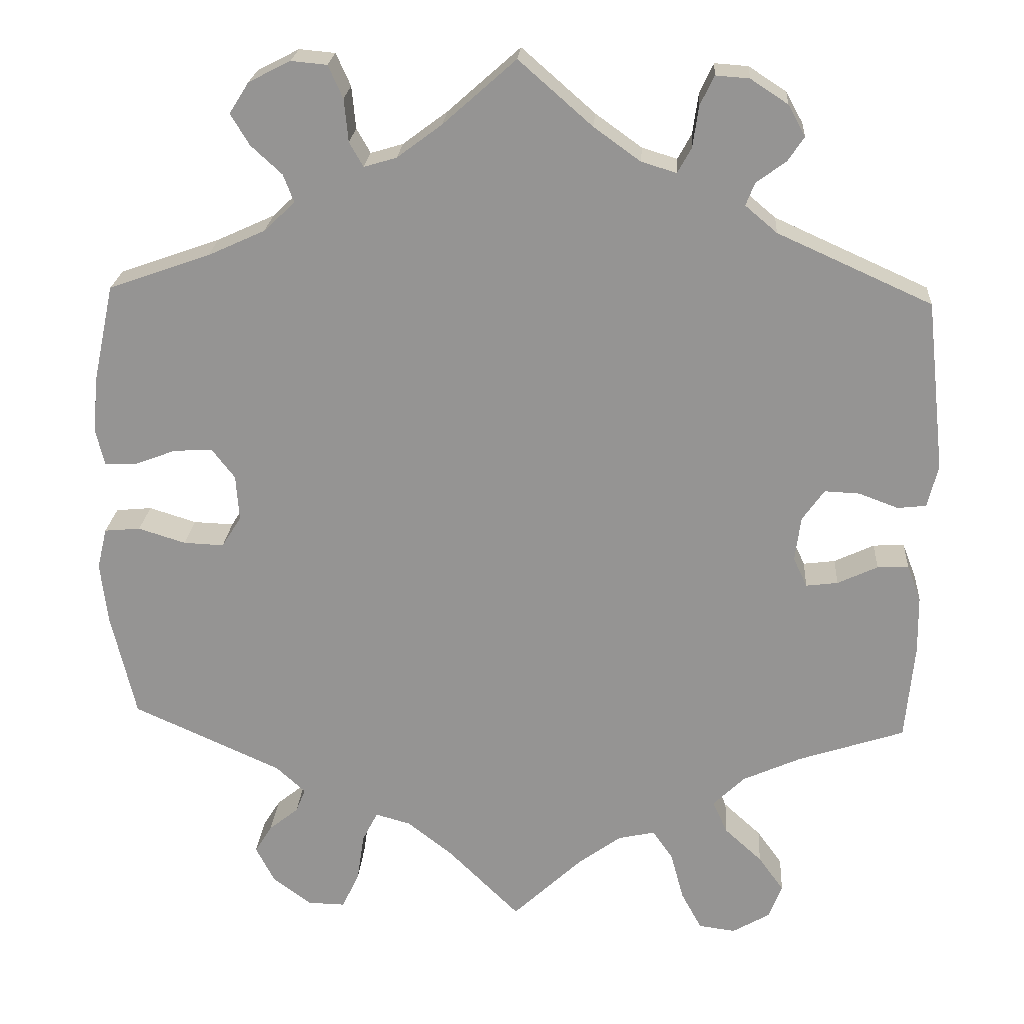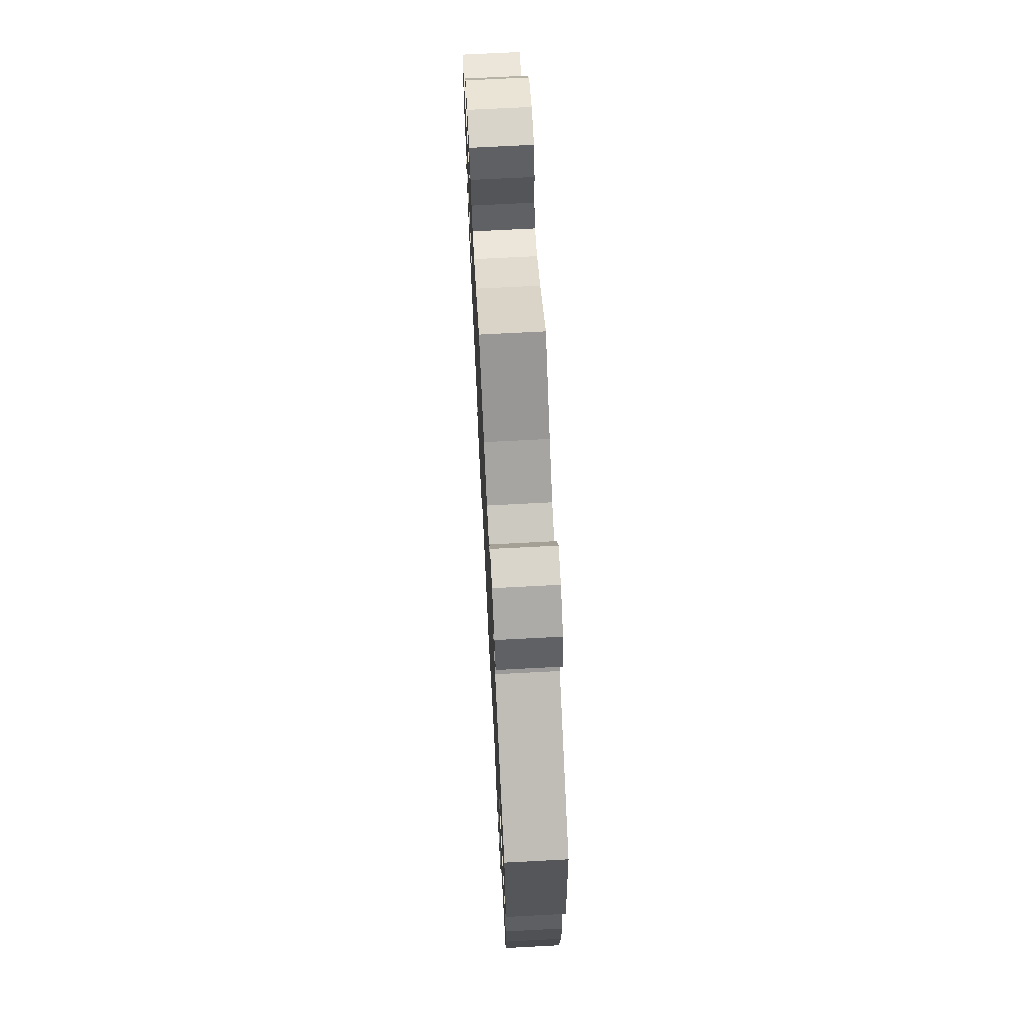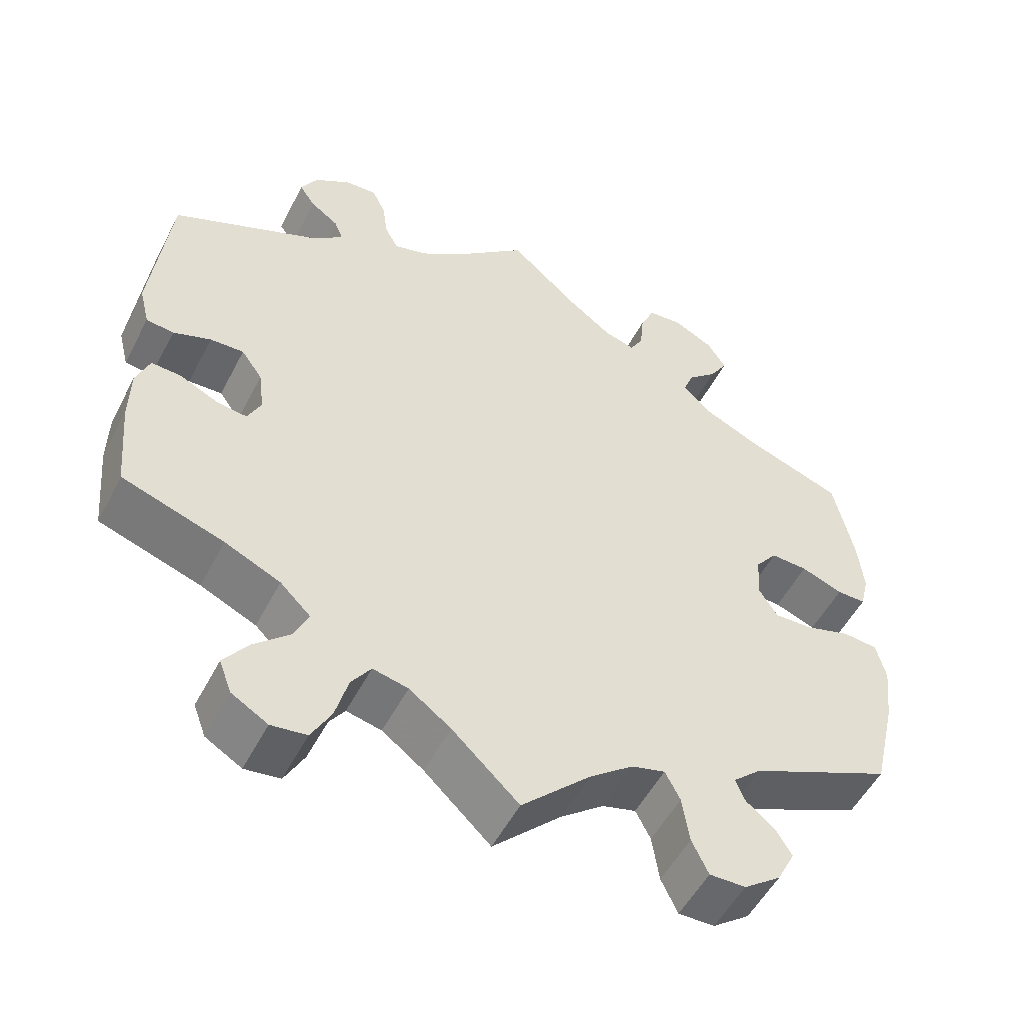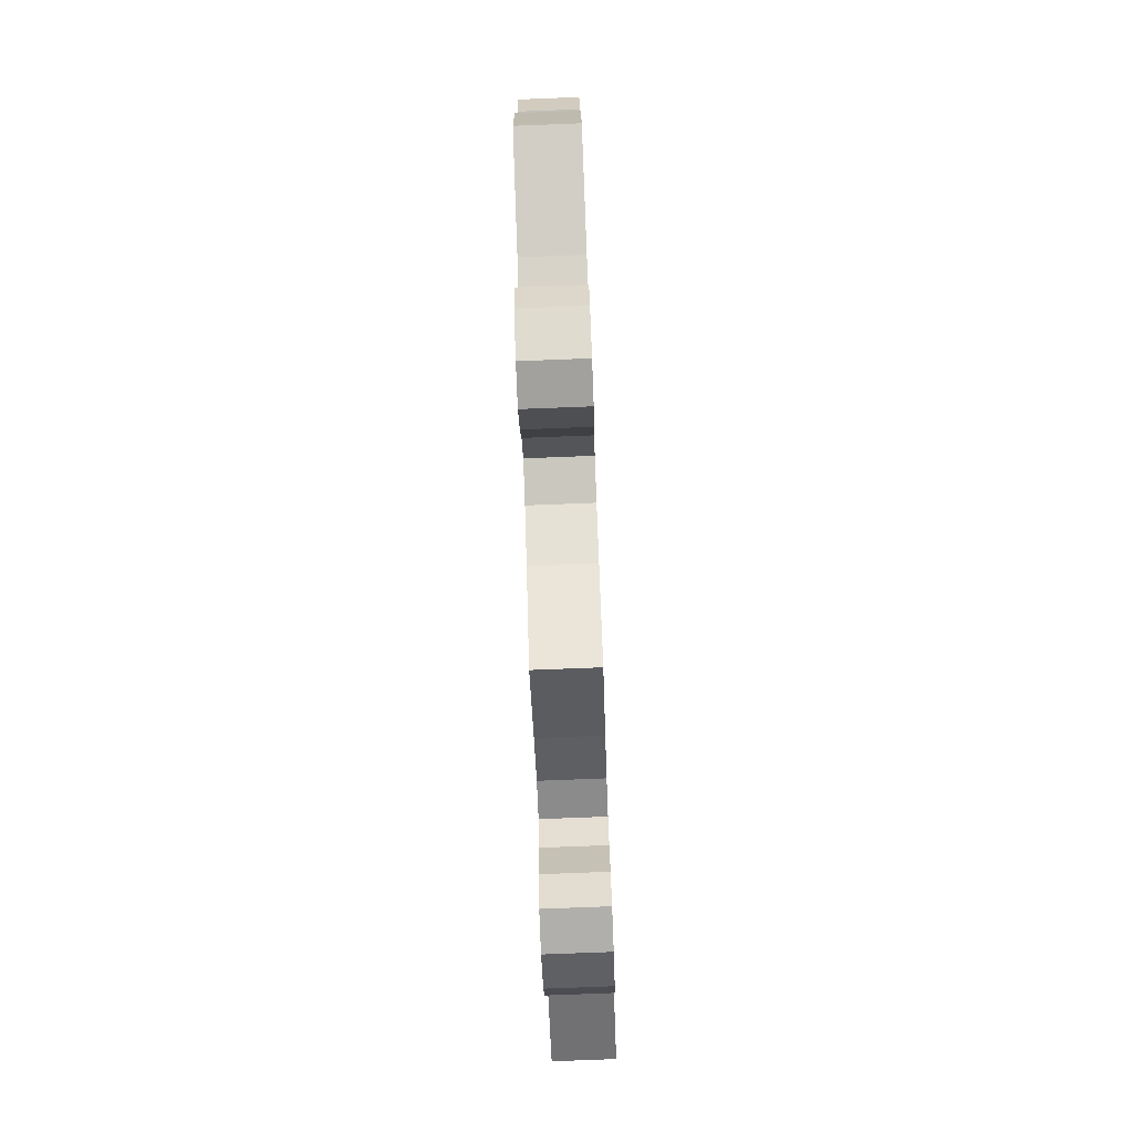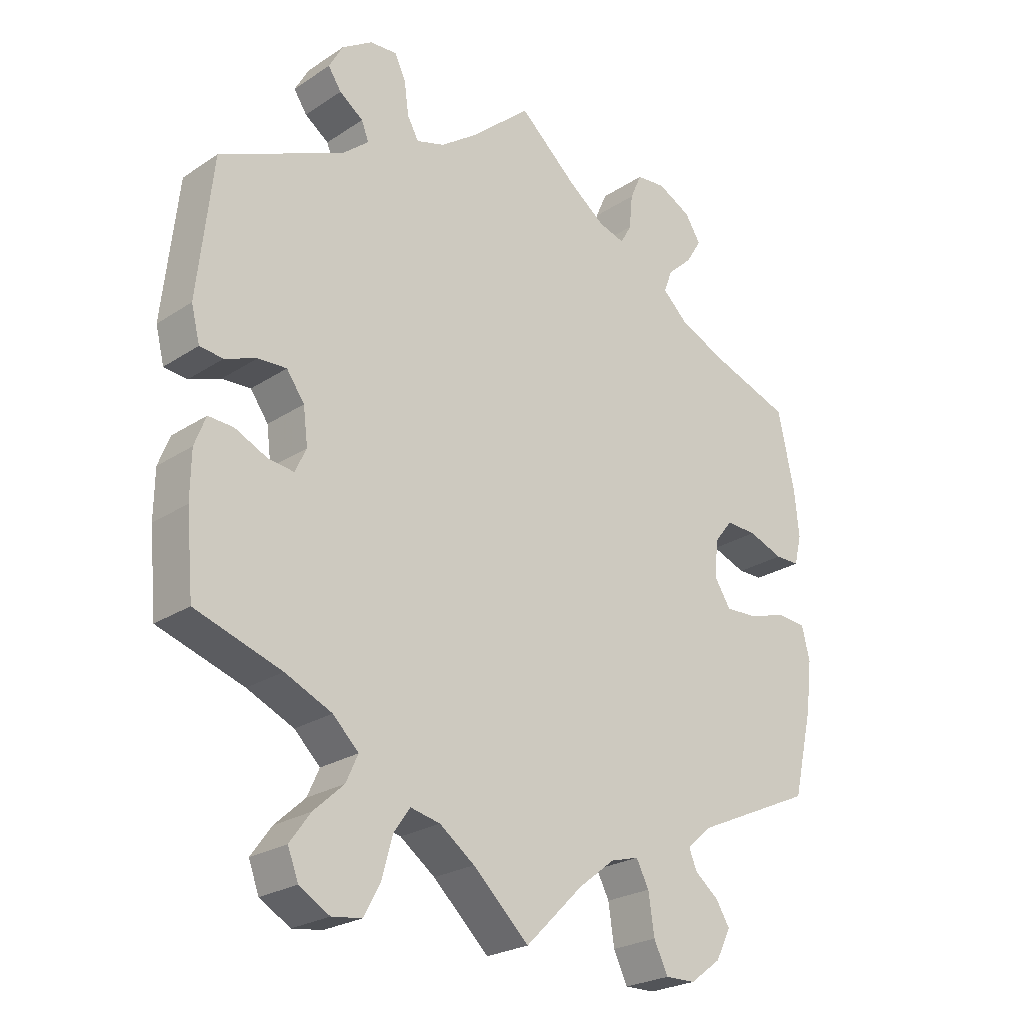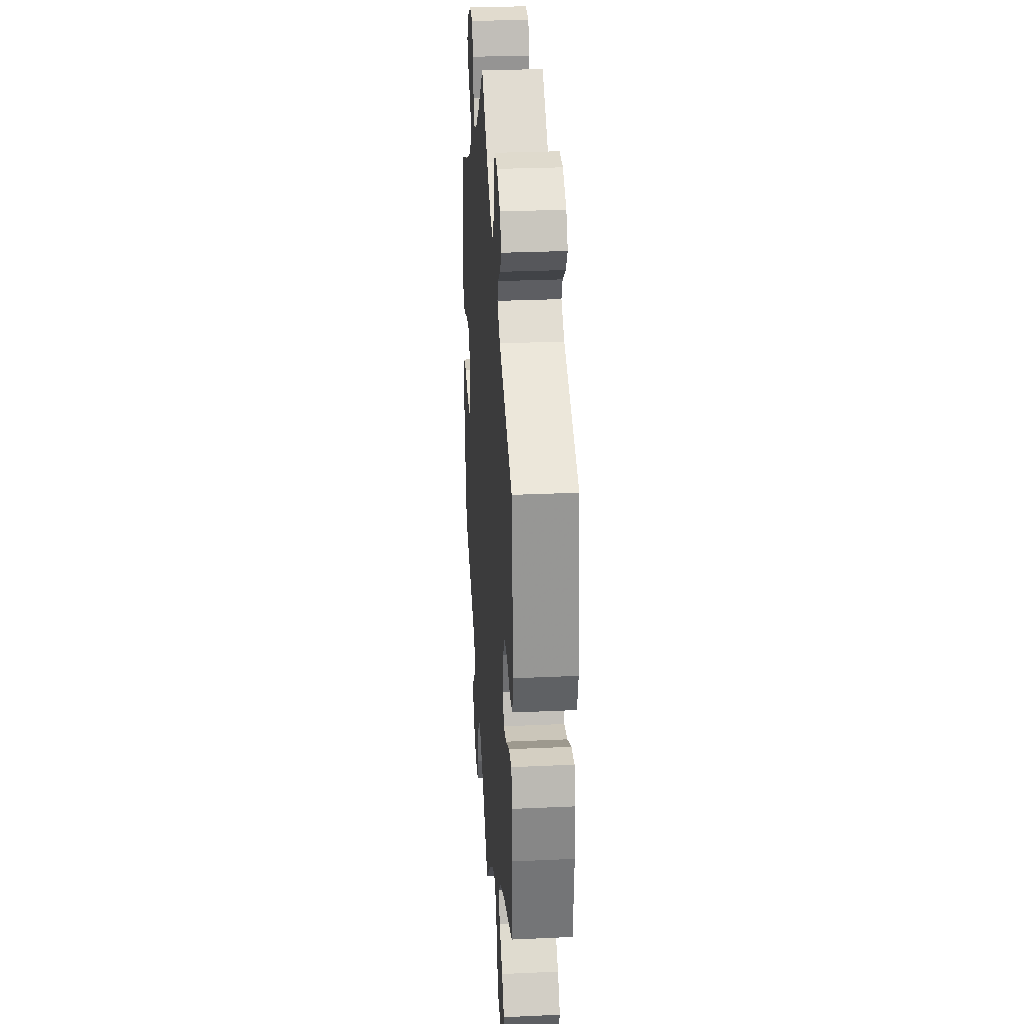
<metadata>
{"format":"obj","ext":"obj","renderer":"f3d","projection":"perspective","resolution":1024,"background":"white","views":[{"elev":22.2,"azim":-176.1,"up":"+Z"},{"elev":70.6,"azim":-93.0,"up":"+Z"},{"elev":-52.8,"azim":-27.0,"up":"+Z"},{"elev":-79.5,"azim":-87.8,"up":"+Z"},{"elev":-24.3,"azim":-42.8,"up":"+Z"},{"elev":28.6,"azim":-93.9,"up":"+Z"}]}
</metadata>
<code>
v 0.318 0.07 -0.371
v 0.282 0.07 -0.404
v 0.294 0.07 -0.433
v 0.33 0.07 -0.462
v 0.351 0.07 -0.496
v 0.328 0.07 -0.541
v 0.281 0.07 -0.576
v 0.235 0.07 -0.577
v 0.214 0.07 -0.533
v 0.205 0.07 -0.473
v 0.186 0.07 -0.436
v 0.143 0.07 -0.448
v 0.088 0.07 -0.491
v 0 0.07 -0.578
v -0.085 0.07 -0.498
v -0.138 0.07 -0.459
v -0.183 0.07 -0.449
v -0.208 0.07 -0.485
v -0.224 0.07 -0.544
v -0.249 0.07 -0.59
v -0.294 0.07 -0.596
v -0.34 0.07 -0.569
v -0.356 0.07 -0.527
v -0.325 0.07 -0.484
v -0.279 0.07 -0.442
v -0.261 0.07 -0.402
v -0.3 0.07 -0.364
v -0.371 0.07 -0.332
v -0.501 0.07 -0.289
v -0.512 0.07 -0.17
v -0.511 0.07 -0.099
v -0.494 0.07 -0.055
v -0.456 0.07 -0.057
v -0.407 0.07 -0.08
v -0.368 0.07 -0.085
v -0.351 0.07 -0.049
v -0.358 0.07 0.006
v -0.385 0.07 0.044
v -0.428 0.07 0.042
v -0.476 0.07 0.024
v -0.511 0.07 0.028
v -0.524 0.07 0.08
v -0.501 0.07 0.289
v -0.312 0.07 0.374
v -0.273 0.07 0.407
v -0.284 0.07 0.435
v -0.32 0.07 0.461
v -0.34 0.07 0.491
v -0.319 0.07 0.529
v -0.273 0.07 0.559
v -0.232 0.07 0.562
v -0.215 0.07 0.526
v -0.208 0.07 0.476
v -0.191 0.07 0.445
v -0.148 0.07 0.458
v -0.091 0.07 0.499
v -0.001 0.07 0.578
v 0.088 0.07 0.499
v 0.143 0.07 0.458
v 0.183 0.07 0.446
v 0.2 0.07 0.476
v 0.205 0.07 0.528
v 0.223 0.07 0.568
v 0.267 0.07 0.572
v 0.318 0.07 0.546
v 0.342 0.07 0.508
v 0.319 0.07 0.47
v 0.281 0.07 0.435
v 0.268 0.07 0.401
v 0.306 0.07 0.365
v 0.376 0.07 0.333
v 0.5 0.07 0.289
v 0.525 0.07 0.172
v 0.532 0.07 0.102
v 0.521 0.07 0.057
v 0.484 0.07 0.057
v 0.431 0.07 0.077
v 0.384 0.07 0.079
v 0.356 0.07 0.043
v 0.352 0.07 -0.013
v 0.376 0.07 -0.051
v 0.425 0.07 -0.049
v 0.483 0.07 -0.031
v 0.527 0.07 -0.035
v 0.539 0.07 -0.085
v 0.53 0.07 -0.161
v 0.5 0.07 -0.289
v 0.318 0 -0.371
v 0.282 0 -0.404
v 0.294 0 -0.433
v 0.33 0 -0.462
v 0.351 0 -0.496
v 0.328 0 -0.541
v 0.281 0 -0.576
v 0.235 0 -0.577
v 0.214 0 -0.533
v 0.205 0 -0.473
v 0.186 0 -0.436
v 0.143 0 -0.448
v 0.088 0 -0.491
v 0 0 -0.578
v -0.085 0 -0.498
v -0.138 0 -0.459
v -0.183 0 -0.449
v -0.208 0 -0.485
v -0.224 0 -0.544
v -0.249 0 -0.59
v -0.294 0 -0.596
v -0.34 0 -0.569
v -0.356 0 -0.527
v -0.325 0 -0.484
v -0.279 0 -0.442
v -0.261 0 -0.402
v -0.3 0 -0.364
v -0.371 0 -0.332
v -0.501 0 -0.289
v -0.512 0 -0.17
v -0.511 0 -0.099
v -0.494 0 -0.055
v -0.456 0 -0.057
v -0.407 0 -0.08
v -0.368 0 -0.085
v -0.351 0 -0.049
v -0.358 0 0.006
v -0.385 0 0.044
v -0.428 0 0.042
v -0.476 0 0.024
v -0.511 0 0.028
v -0.524 0 0.08
v -0.501 0 0.289
v -0.312 0 0.374
v -0.273 0 0.407
v -0.284 0 0.435
v -0.32 0 0.461
v -0.34 0 0.491
v -0.319 0 0.529
v -0.273 0 0.559
v -0.232 0 0.562
v -0.215 0 0.526
v -0.208 0 0.476
v -0.191 0 0.445
v -0.148 0 0.458
v -0.091 0 0.499
v -0.001 0 0.578
v 0.088 0 0.499
v 0.143 0 0.458
v 0.183 0 0.446
v 0.2 0 0.476
v 0.205 0 0.528
v 0.223 0 0.568
v 0.267 0 0.572
v 0.318 0 0.546
v 0.342 0 0.508
v 0.319 0 0.47
v 0.281 0 0.435
v 0.268 0 0.401
v 0.306 0 0.365
v 0.376 0 0.333
v 0.5 0 0.289
v 0.525 0 0.172
v 0.532 0 0.102
v 0.521 0 0.057
v 0.484 0 0.057
v 0.431 0 0.077
v 0.384 0 0.079
v 0.356 0 0.043
v 0.352 0 -0.013
v 0.376 0 -0.051
v 0.425 0 -0.049
v 0.483 0 -0.031
v 0.527 0 -0.035
v 0.539 0 -0.085
v 0.53 0 -0.161
v 0.5 0 -0.289
f 86 87 1
f 85 86 1 2
f 82 83 84 85
f 81 82 85 2
f 80 81 2
f 79 80 2
f 74 75 76 77
f 74 77 78
f 71 72 73 74
f 70 71 74 78
f 69 70 78 79
f 65 66 67 68
f 65 68 69
f 64 65 69
f 61 62 63 64
f 60 61 64 69
f 59 60 69 79
f 56 57 58
f 55 56 58 59
f 54 55 59 79
f 50 51 52 53
f 50 53 54
f 49 50 54
f 46 47 48 49
f 45 46 49 54
f 44 45 54 79
f 39 40 41 42
f 38 39 42 43
f 37 38 43 44
f 31 32 33 34
f 31 34 35
f 28 29 30 31
f 27 28 31 35
f 26 27 35 36
f 22 23 24 25
f 20 21 22 25
f 18 19 20 25
f 17 18 25 26
f 16 17 26 36
f 13 14 15
f 12 13 15 16
f 11 12 16 36
f 7 8 9 10
f 7 10 11
f 6 7 11
f 3 4 5 6
f 2 3 6 11
f 36 37 44 79
f 2 11 36 79
f 88 174 173
f 89 88 173 172
f 172 171 170 169
f 89 172 169 168
f 89 168 167
f 89 167 166
f 164 163 162 161
f 165 164 161
f 161 160 159 158
f 165 161 158 157
f 166 165 157 156
f 155 154 153 152
f 156 155 152
f 156 152 151
f 151 150 149 148
f 156 151 148 147
f 166 156 147 146
f 145 144 143
f 146 145 143 142
f 166 146 142 141
f 140 139 138 137
f 141 140 137
f 141 137 136
f 136 135 134 133
f 141 136 133 132
f 166 141 132 131
f 129 128 127 126
f 130 129 126 125
f 131 130 125 124
f 121 120 119 118
f 122 121 118
f 118 117 116 115
f 122 118 115 114
f 123 122 114 113
f 112 111 110 109
f 112 109 108 107
f 112 107 106 105
f 113 112 105 104
f 123 113 104 103
f 102 101 100
f 103 102 100 99
f 123 103 99 98
f 97 96 95 94
f 98 97 94
f 98 94 93
f 93 92 91 90
f 98 93 90 89
f 166 131 124 123
f 166 123 98 89
f 1 88 89 2
f 2 89 90 3
f 3 90 91 4
f 4 91 92 5
f 5 92 93 6
f 6 93 94 7
f 7 94 95 8
f 8 95 96 9
f 9 96 97 10
f 10 97 98 11
f 11 98 99 12
f 12 99 100 13
f 13 100 101 14
f 14 101 102 15
f 15 102 103 16
f 16 103 104 17
f 17 104 105 18
f 18 105 106 19
f 19 106 107 20
f 20 107 108 21
f 21 108 109 22
f 22 109 110 23
f 23 110 111 24
f 24 111 112 25
f 25 112 113 26
f 26 113 114 27
f 27 114 115 28
f 28 115 116 29
f 29 116 117 30
f 30 117 118 31
f 31 118 119 32
f 32 119 120 33
f 33 120 121 34
f 34 121 122 35
f 35 122 123 36
f 36 123 124 37
f 37 124 125 38
f 38 125 126 39
f 39 126 127 40
f 40 127 128 41
f 41 128 129 42
f 42 129 130 43
f 43 130 131 44
f 44 131 132 45
f 45 132 133 46
f 46 133 134 47
f 47 134 135 48
f 48 135 136 49
f 49 136 137 50
f 50 137 138 51
f 51 138 139 52
f 52 139 140 53
f 53 140 141 54
f 54 141 142 55
f 55 142 143 56
f 56 143 144 57
f 57 144 145 58
f 58 145 146 59
f 59 146 147 60
f 60 147 148 61
f 61 148 149 62
f 62 149 150 63
f 63 150 151 64
f 64 151 152 65
f 65 152 153 66
f 66 153 154 67
f 67 154 155 68
f 68 155 156 69
f 69 156 157 70
f 70 157 158 71
f 71 158 159 72
f 72 159 160 73
f 73 160 161 74
f 74 161 162 75
f 75 162 163 76
f 76 163 164 77
f 77 164 165 78
f 78 165 166 79
f 79 166 167 80
f 80 167 168 81
f 81 168 169 82
f 82 169 170 83
f 83 170 171 84
f 84 171 172 85
f 85 172 173 86
f 86 173 174 87
f 87 174 88 1

</code>
